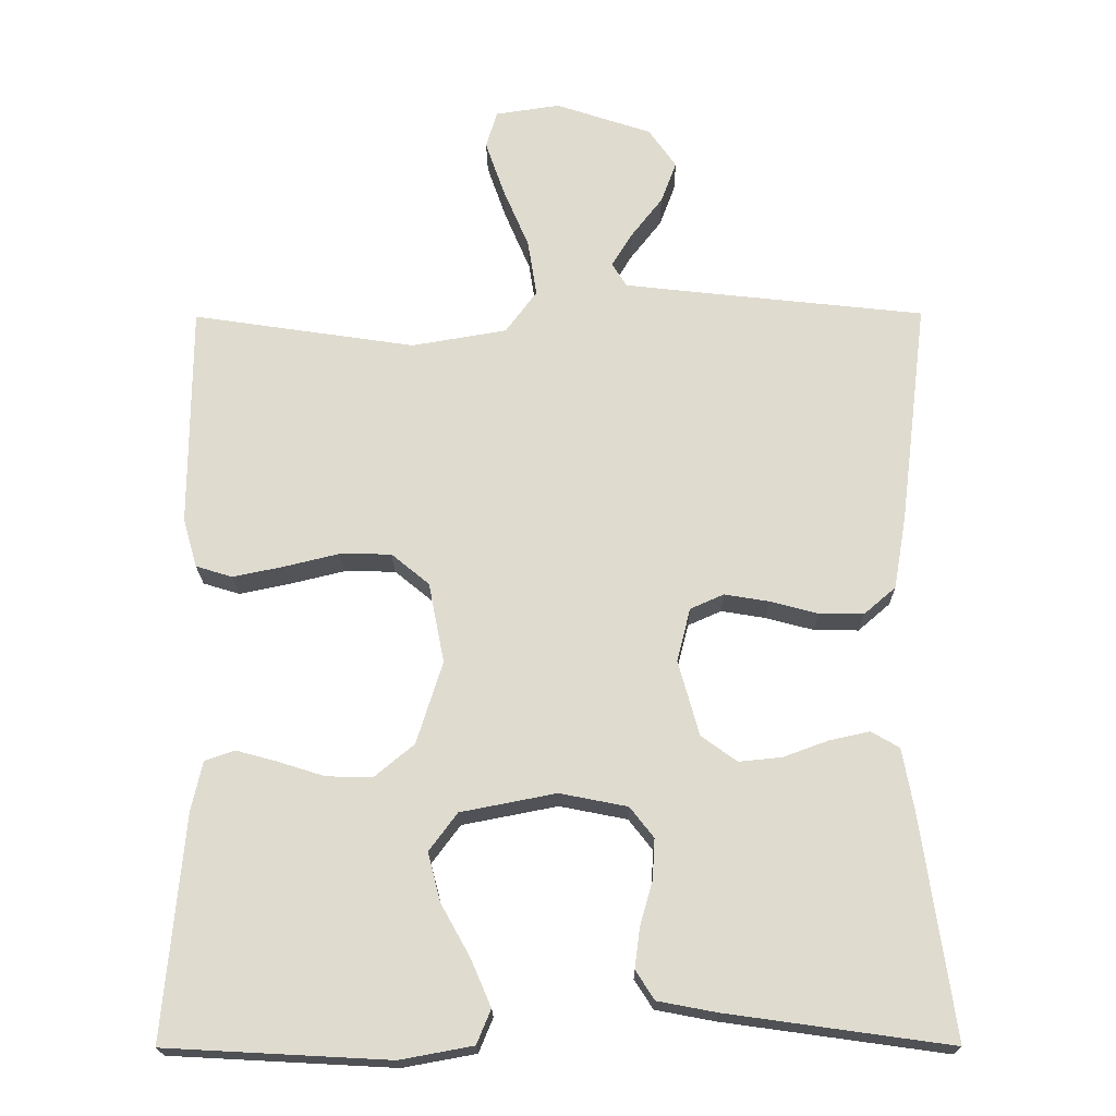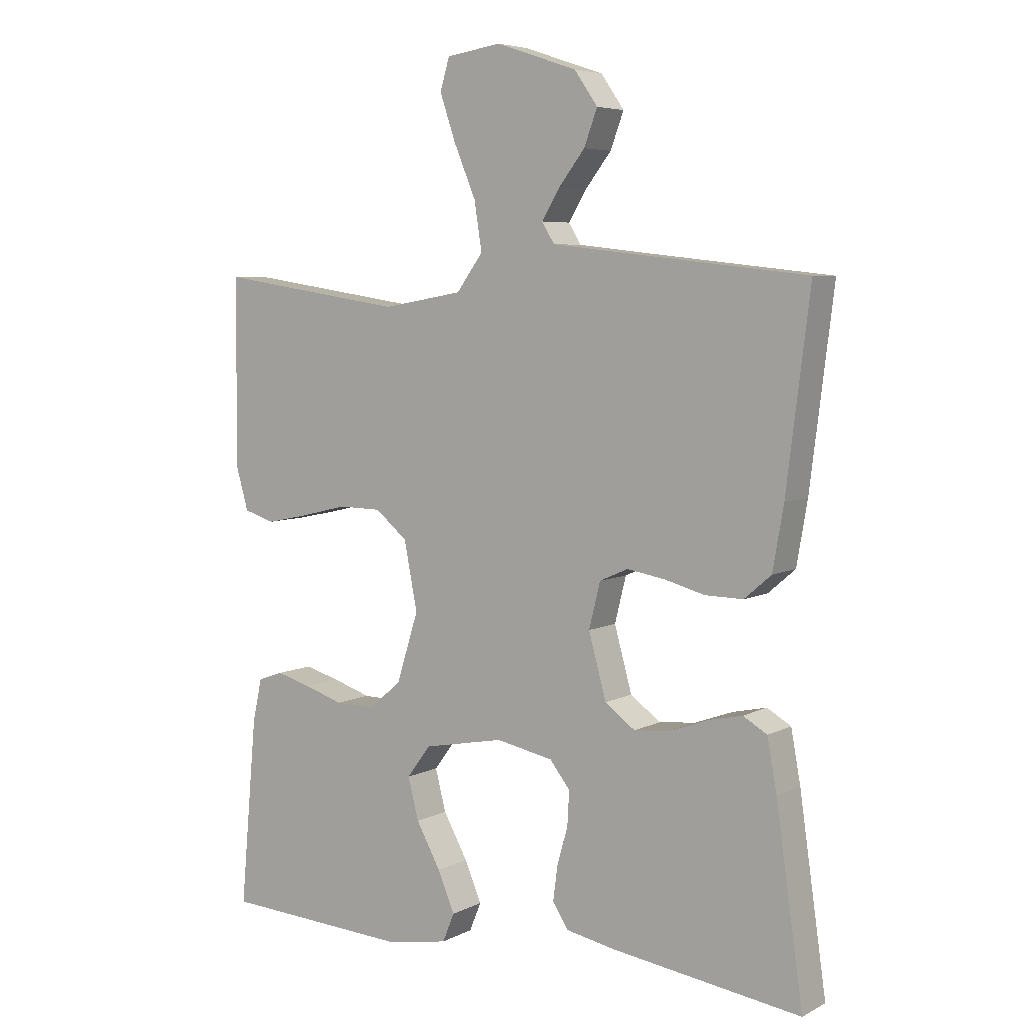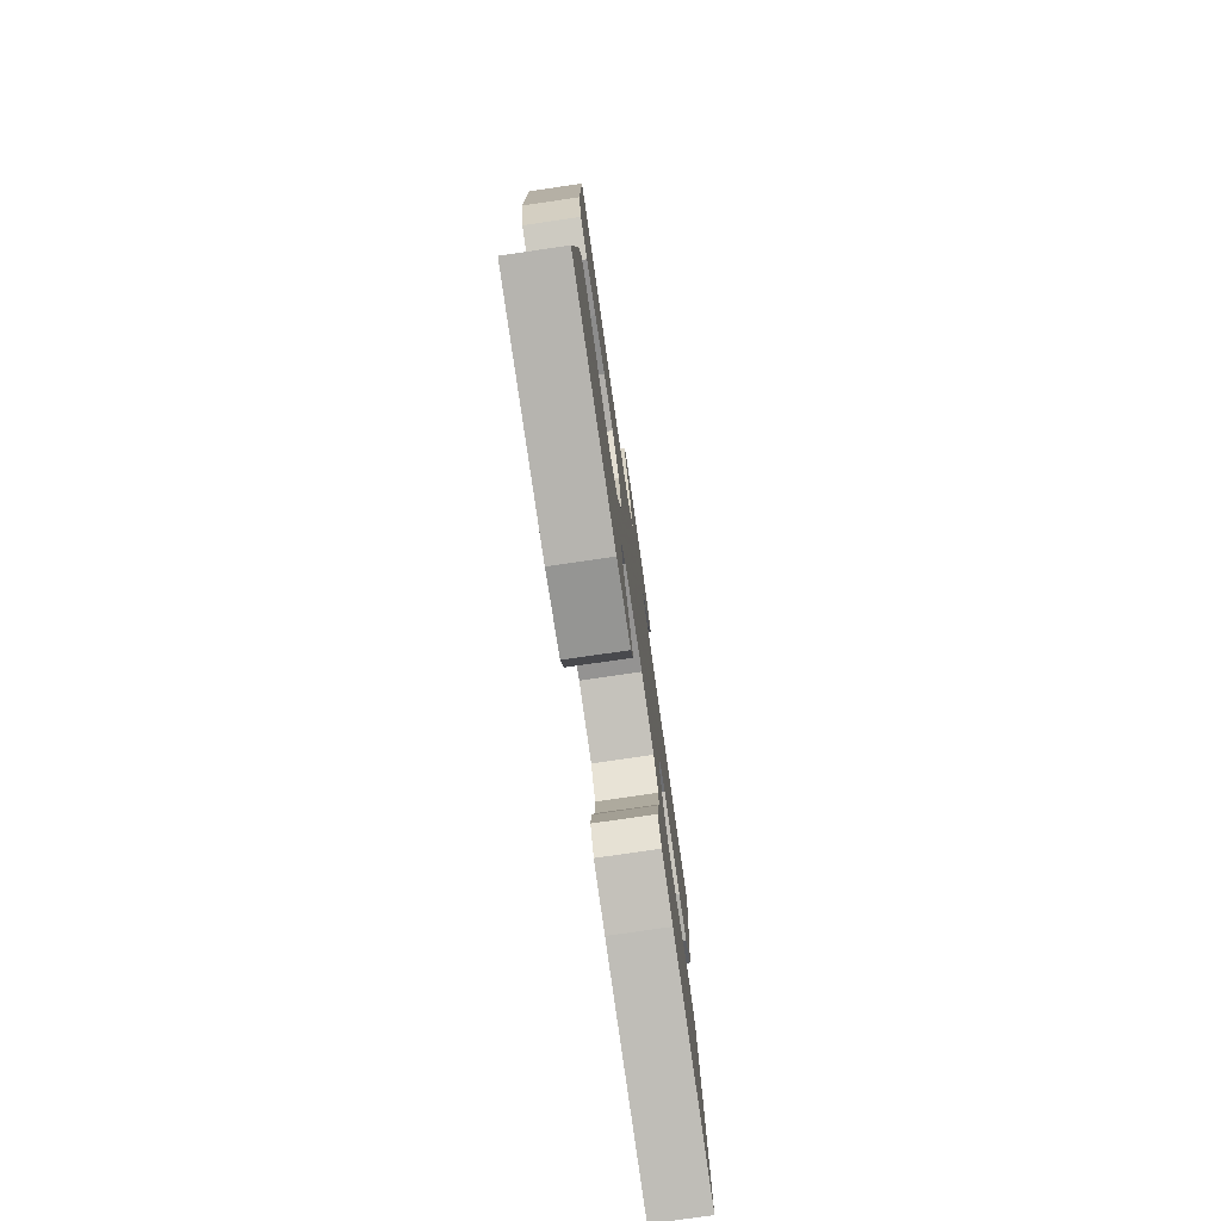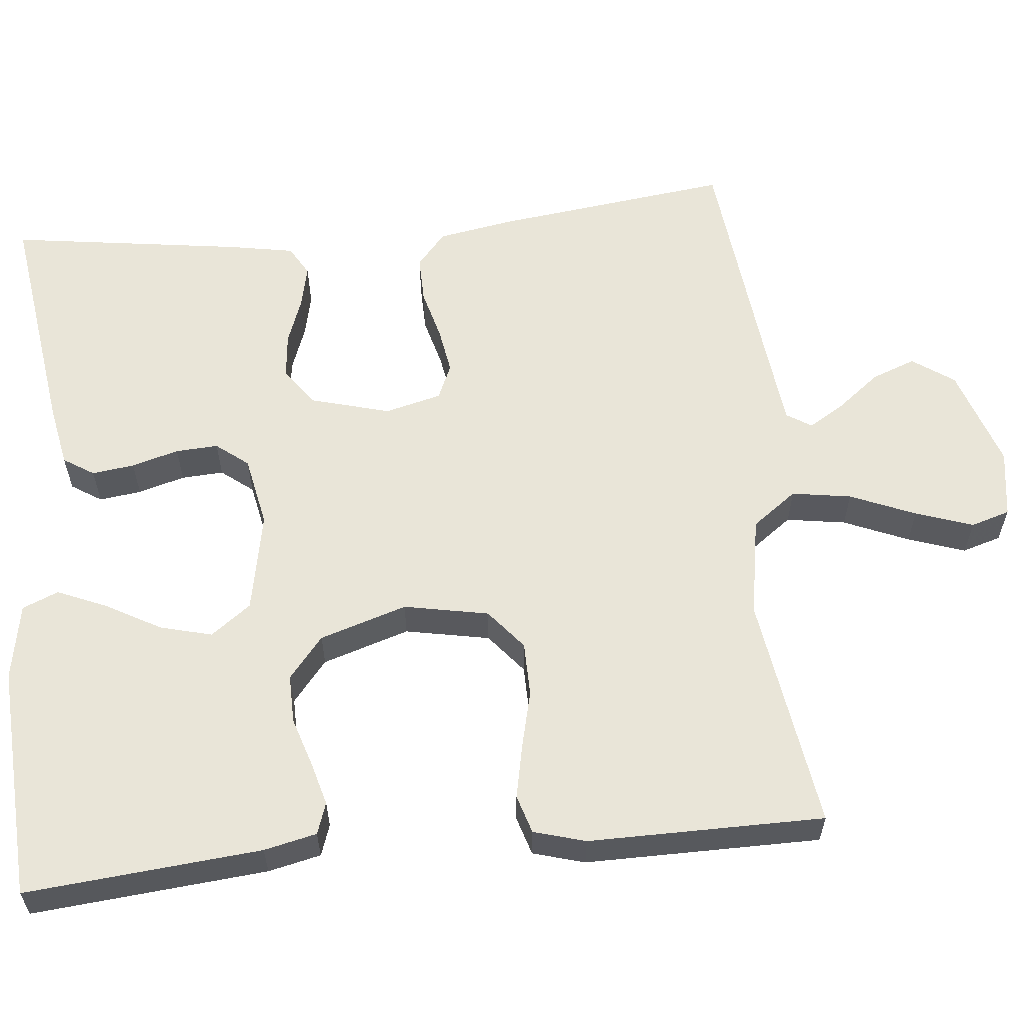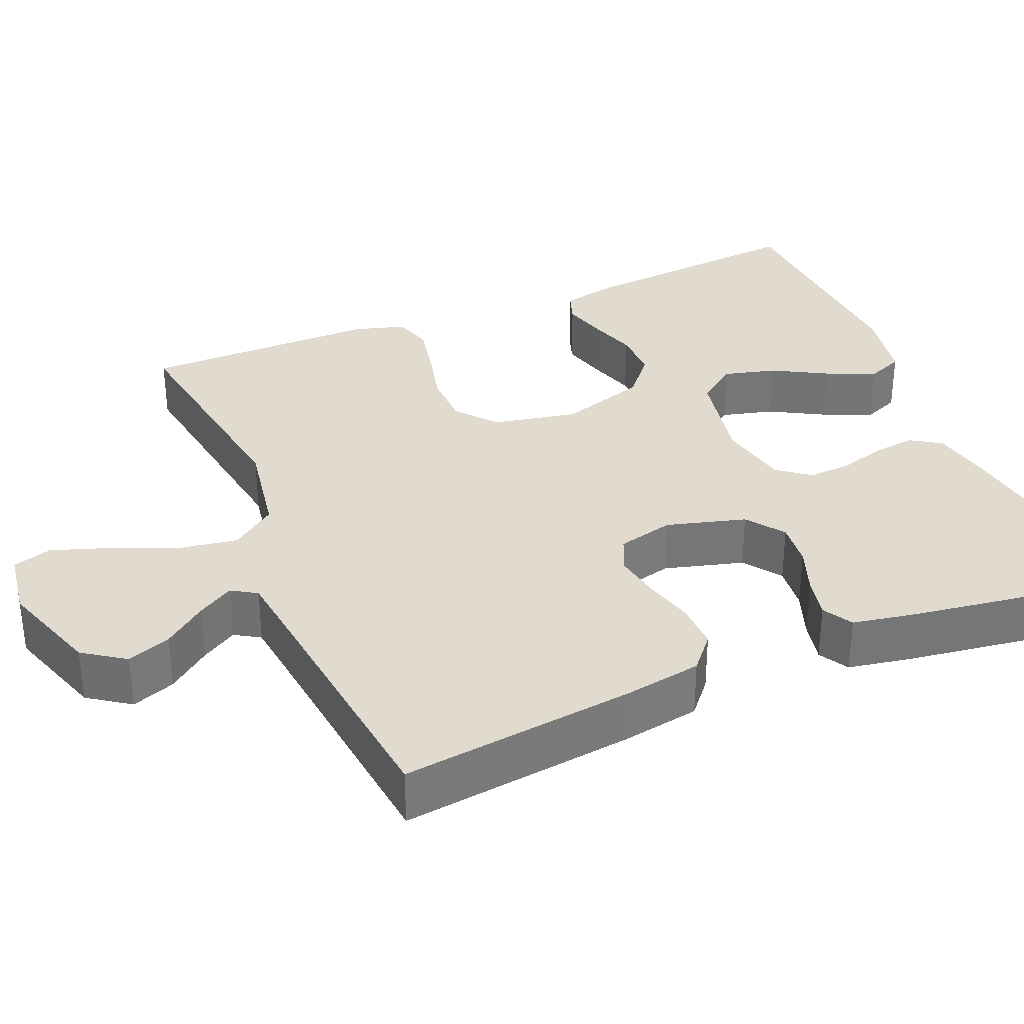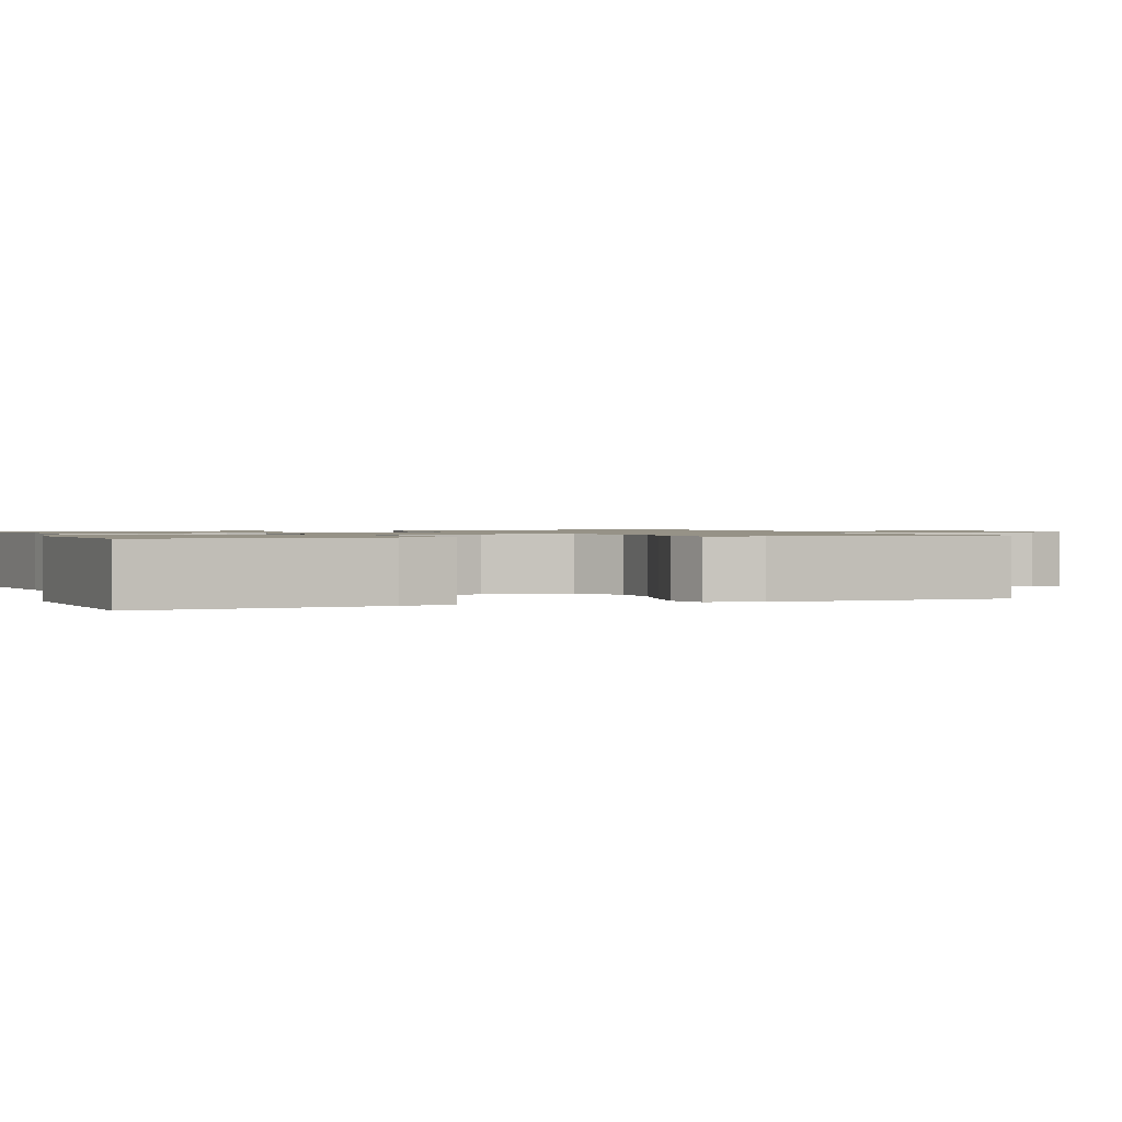
<metadata>
{"format":"obj","ext":"obj","renderer":"f3d","projection":"perspective","resolution":1024,"background":"white","views":[{"elev":-19.7,"azim":0.6,"up":"+Z"},{"elev":5.9,"azim":34.3,"up":"+Z"},{"elev":-77.5,"azim":-81.7,"up":"+Z"},{"elev":59.7,"azim":-95.7,"up":"+Y"},{"elev":33.6,"azim":67.2,"up":"+Y"},{"elev":1.1,"azim":-110.8,"up":"+Y"}]}
</metadata>
<code>
v 0.5 0.07 0.5
v 0.463 0.07 0.2
v 0.446 0.07 0.101
v 0.403 0.07 0.064
v 0.343 0.07 0.065
v 0.279 0.07 0.082
v 0.219 0.07 0.092
v 0.174 0.07 0.072
v 0.156 0.07 0
v 0.184 0.07 -0.101
v 0.232 0.07 -0.136
v 0.29 0.07 -0.13
v 0.35 0.07 -0.108
v 0.404 0.07 -0.096
v 0.442 0.07 -0.118
v 0.457 0.07 -0.2
v 0.5 0.07 -0.5
v 0.2 0.07 -0.458
v 0.121 0.07 -0.443
v 0.096 0.07 -0.404
v 0.103 0.07 -0.35
v 0.12 0.07 -0.29
v 0.123 0.07 -0.236
v 0.091 0.07 -0.195
v 0 0.07 -0.177
v -0.128 0.07 -0.202
v -0.166 0.07 -0.253
v -0.149 0.07 -0.319
v -0.11 0.07 -0.389
v -0.083 0.07 -0.452
v -0.102 0.07 -0.498
v -0.2 0.07 -0.516
v -0.5 0.07 -0.5
v -0.473 0.07 -0.2
v -0.458 0.07 -0.133
v -0.418 0.07 -0.119
v -0.363 0.07 -0.134
v -0.3 0.07 -0.154
v -0.238 0.07 -0.155
v -0.185 0.07 -0.111
v -0.15 0.07 0
v -0.171 0.07 0.108
v -0.222 0.07 0.15
v -0.291 0.07 0.151
v -0.365 0.07 0.133
v -0.433 0.07 0.119
v -0.482 0.07 0.134
v -0.501 0.07 0.2
v -0.5 0.07 0.5
v -0.2 0.07 0.455
v -0.072 0.07 0.477
v -0.03 0.07 0.534
v -0.042 0.07 0.61
v -0.077 0.07 0.693
v -0.102 0.07 0.766
v -0.087 0.07 0.816
v 0 0.07 0.829
v 0.129 0.07 0.786
v 0.166 0.07 0.733
v 0.145 0.07 0.677
v 0.103 0.07 0.623
v 0.075 0.07 0.577
v 0.095 0.07 0.545
v 0.2 0.07 0.533
v 0.5 0 0.5
v 0.463 0 0.2
v 0.446 0 0.101
v 0.403 0 0.064
v 0.343 0 0.065
v 0.279 0 0.082
v 0.219 0 0.092
v 0.174 0 0.072
v 0.156 0 0
v 0.184 0 -0.101
v 0.232 0 -0.136
v 0.29 0 -0.13
v 0.35 0 -0.108
v 0.404 0 -0.096
v 0.442 0 -0.118
v 0.457 0 -0.2
v 0.5 0 -0.5
v 0.2 0 -0.458
v 0.121 0 -0.443
v 0.096 0 -0.404
v 0.103 0 -0.35
v 0.12 0 -0.29
v 0.123 0 -0.236
v 0.091 0 -0.195
v 0 0 -0.177
v -0.128 0 -0.202
v -0.166 0 -0.253
v -0.149 0 -0.319
v -0.11 0 -0.389
v -0.083 0 -0.452
v -0.102 0 -0.498
v -0.2 0 -0.516
v -0.5 0 -0.5
v -0.473 0 -0.2
v -0.458 0 -0.133
v -0.418 0 -0.119
v -0.363 0 -0.134
v -0.3 0 -0.154
v -0.238 0 -0.155
v -0.185 0 -0.111
v -0.15 0 0
v -0.171 0 0.108
v -0.222 0 0.15
v -0.291 0 0.151
v -0.365 0 0.133
v -0.433 0 0.119
v -0.482 0 0.134
v -0.501 0 0.2
v -0.5 0 0.5
v -0.2 0 0.455
v -0.072 0 0.477
v -0.03 0 0.534
v -0.042 0 0.61
v -0.077 0 0.693
v -0.102 0 0.766
v -0.087 0 0.816
v 0 0 0.829
v 0.129 0 0.786
v 0.166 0 0.733
v 0.145 0 0.677
v 0.103 0 0.623
v 0.075 0 0.577
v 0.095 0 0.545
v 0.2 0 0.533
f 58 59 60 61
f 58 61 62
f 57 58 62
f 56 57 62
f 53 54 55 56
f 53 56 62 63
f 47 48 49 50
f 47 50 51
f 44 45 46 47
f 44 47 51
f 43 44 51 52
f 35 36 37 38
f 33 34 35 38
f 33 38 39
f 32 33 39 40
f 28 29 30 31
f 28 31 32
f 27 28 32
f 19 20 21 22
f 19 22 23
f 18 19 23
f 17 18 23
f 16 17 23 24
f 12 13 14 15
f 11 12 15 16
f 3 4 5 6
f 3 6 7
f 64 1 2 3
f 63 64 3 7
f 52 53 63 7
f 42 43 52 7
f 27 32 40 41
f 26 27 41
f 25 26 41
f 11 16 24 25
f 10 11 25 41
f 9 10 41 42
f 42 7 8
f 8 9 42
f 125 124 123 122
f 126 125 122
f 126 122 121
f 126 121 120
f 120 119 118 117
f 127 126 120 117
f 114 113 112 111
f 115 114 111
f 111 110 109 108
f 115 111 108
f 116 115 108 107
f 102 101 100 99
f 102 99 98 97
f 103 102 97
f 104 103 97 96
f 95 94 93 92
f 96 95 92
f 96 92 91
f 86 85 84 83
f 87 86 83
f 87 83 82
f 87 82 81
f 88 87 81 80
f 79 78 77 76
f 80 79 76 75
f 70 69 68 67
f 71 70 67
f 67 66 65 128
f 71 67 128 127
f 71 127 117 116
f 71 116 107 106
f 105 104 96 91
f 105 91 90
f 105 90 89
f 89 88 80 75
f 105 89 75 74
f 106 105 74 73
f 72 71 106
f 106 73 72
f 1 65 66 2
f 2 66 67 3
f 3 67 68 4
f 4 68 69 5
f 5 69 70 6
f 6 70 71 7
f 7 71 72 8
f 8 72 73 9
f 9 73 74 10
f 10 74 75 11
f 11 75 76 12
f 12 76 77 13
f 13 77 78 14
f 14 78 79 15
f 15 79 80 16
f 16 80 81 17
f 17 81 82 18
f 18 82 83 19
f 19 83 84 20
f 20 84 85 21
f 21 85 86 22
f 22 86 87 23
f 23 87 88 24
f 24 88 89 25
f 25 89 90 26
f 26 90 91 27
f 27 91 92 28
f 28 92 93 29
f 29 93 94 30
f 30 94 95 31
f 31 95 96 32
f 32 96 97 33
f 33 97 98 34
f 34 98 99 35
f 35 99 100 36
f 36 100 101 37
f 37 101 102 38
f 38 102 103 39
f 39 103 104 40
f 40 104 105 41
f 41 105 106 42
f 42 106 107 43
f 43 107 108 44
f 44 108 109 45
f 45 109 110 46
f 46 110 111 47
f 47 111 112 48
f 48 112 113 49
f 49 113 114 50
f 50 114 115 51
f 51 115 116 52
f 52 116 117 53
f 53 117 118 54
f 54 118 119 55
f 55 119 120 56
f 56 120 121 57
f 57 121 122 58
f 58 122 123 59
f 59 123 124 60
f 60 124 125 61
f 61 125 126 62
f 62 126 127 63
f 63 127 128 64
f 64 128 65 1

</code>
